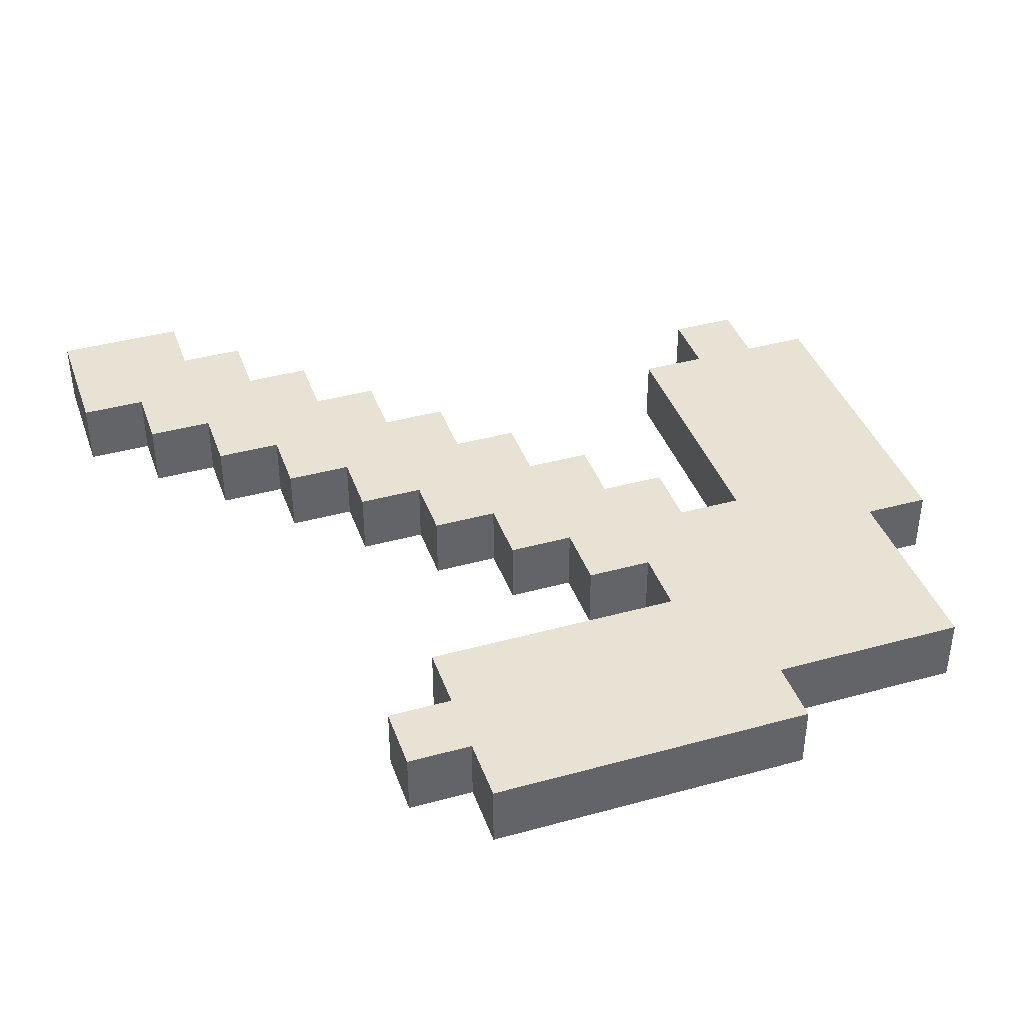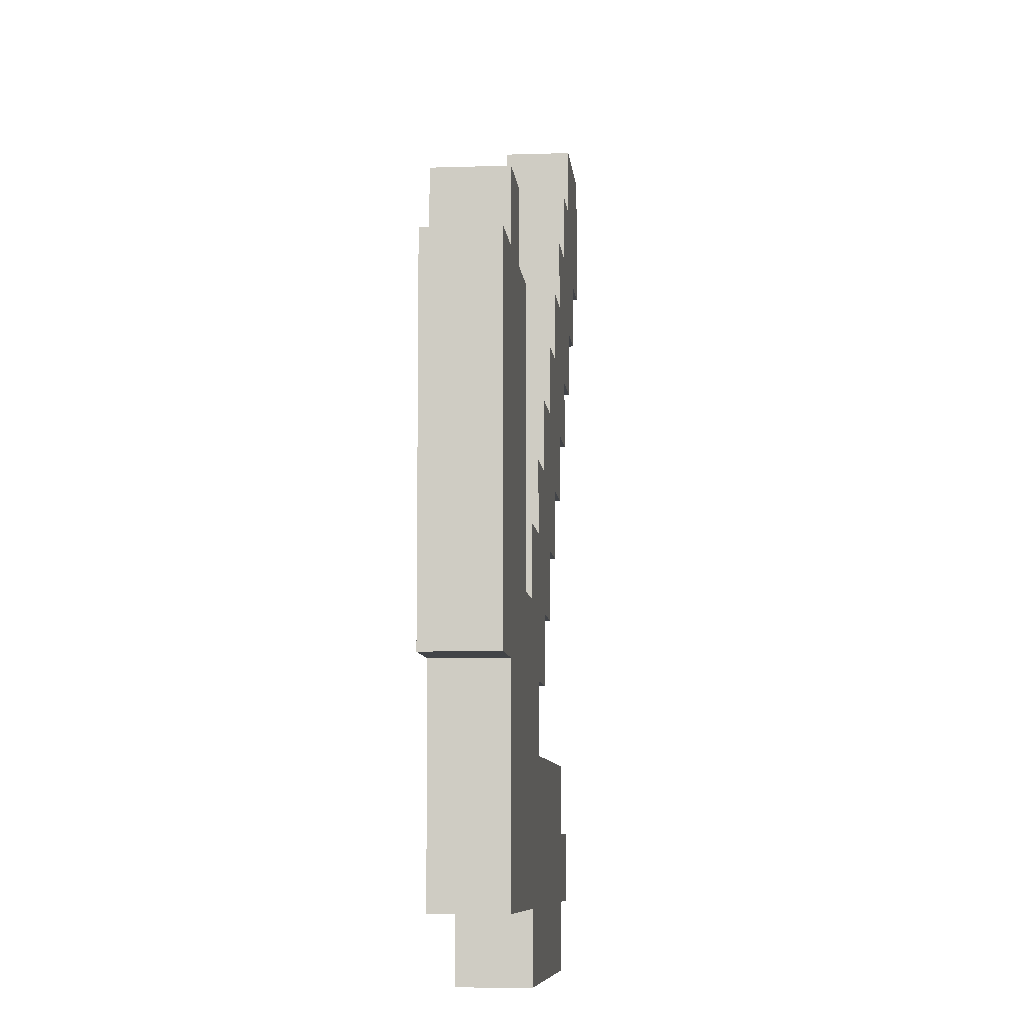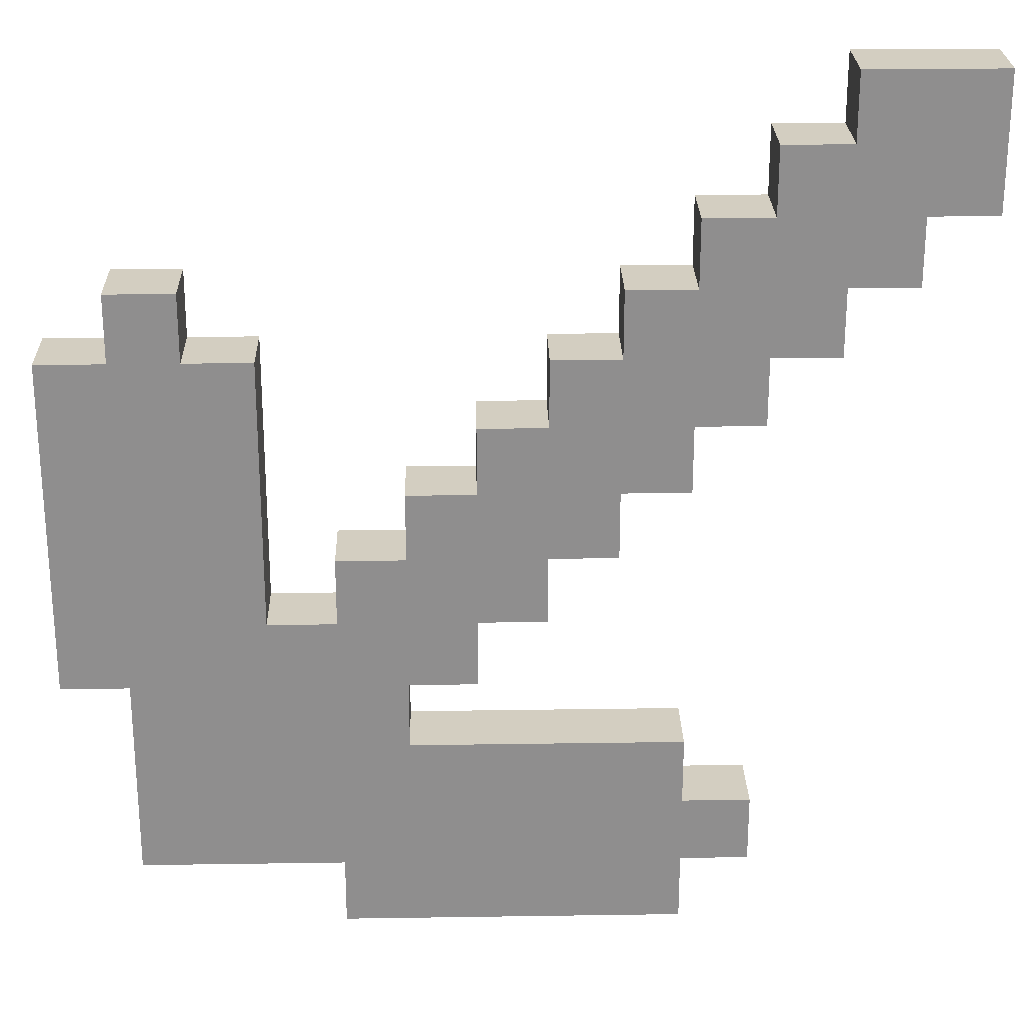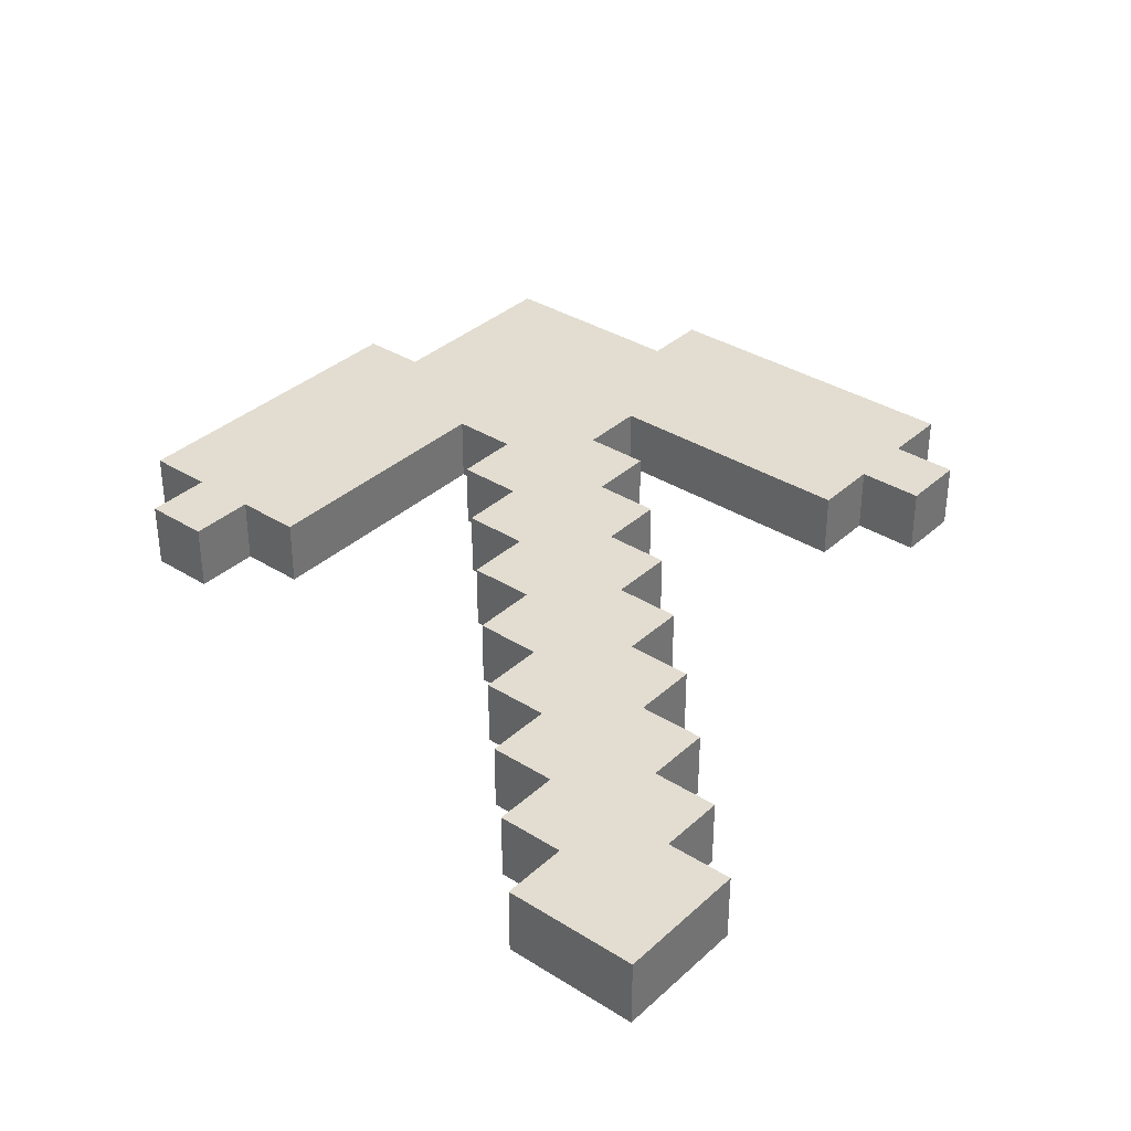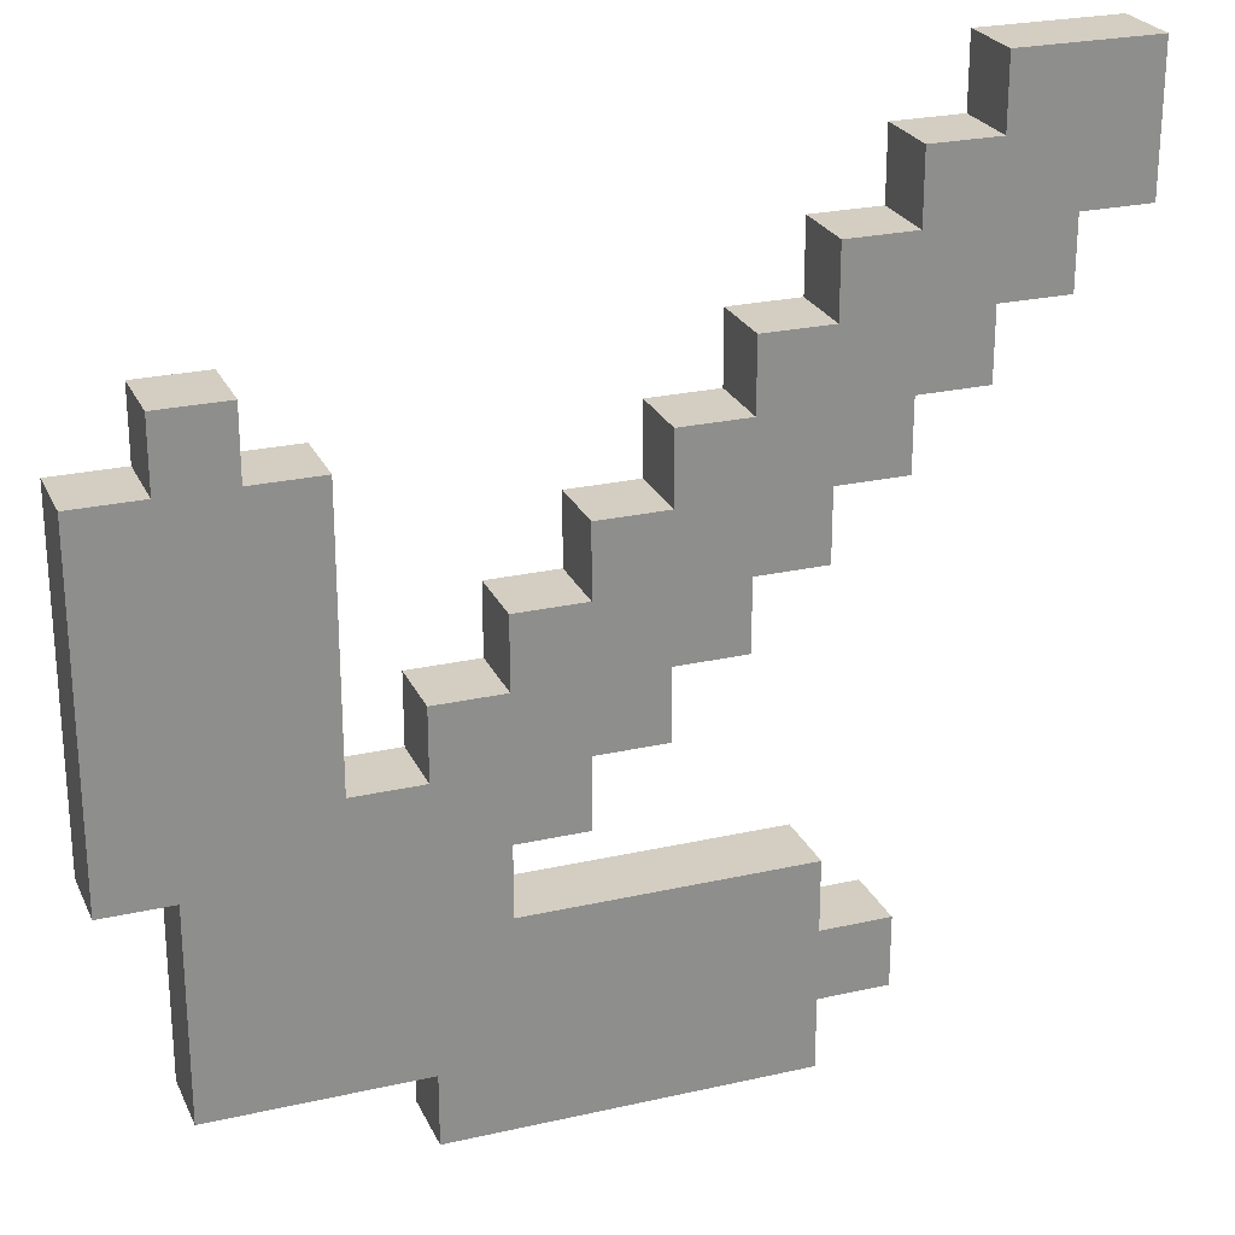
<metadata>
{"format":"obj","ext":"obj","renderer":"f3d","projection":"perspective","resolution":1024,"background":"white","views":[{"elev":39.8,"azim":71.2,"up":"+Y"},{"elev":-7.8,"azim":95.3,"up":"+Z"},{"elev":25.1,"azim":178.6,"up":"+Z"},{"elev":35.1,"azim":-50.1,"up":"+Y"},{"elev":24.9,"azim":159.7,"up":"+Z"}]}
</metadata>
<code>
o iron_pickaxe
v -0.6 0 0.6
v -0.6 0 0.5
v -0.6 0 0.4
v -0.6 0.1 0.6
v -0.6 0.1 0.5
v -0.6 0.1 0.4
v -0.5 0 0.4
v -0.5 0 0.3
v -0.5 0.1 0.4
v -0.5 0.1 0.3
v -0.4 0 0.3
v -0.4 0 0.2
v -0.4 0.1 0.3
v -0.4 0.1 0.2
v -0.3 0 0.2
v -0.3 0 0.1
v -0.3 0 -0.5
v -0.3 0 -0.6
v -0.3 0.1 0.2
v -0.3 0.1 0.1
v -0.3 0.1 -0.5
v -0.3 0.1 -0.6
v -0.2 0 0.1
v -0.2 0 5.96e-08
v -0.2 0 -0.4
v -0.2 0 -0.5
v -0.2 0 -0.6
v -0.2 0 -0.7
v -0.2 0.1 0.1
v -0.2 0.1 5.96e-08
v -0.2 0.1 -0.4
v -0.2 0.1 -0.5
v -0.2 0.1 -0.6
v -0.2 0.1 -0.7
v -0.1 0 5.96e-08
v -0.1 0 -0.1
v -0.1 0.1 5.96e-08
v -0.1 0.1 -0.1
v -5.96e-08 0 -0.1
v -5.96e-08 0 -0.2
v -5.96e-08 0.1 -0.1
v -5.96e-08 0.1 -0.2
v 0.1 0 -0.2
v 0.1 0 -0.3
v 0.1 0.1 -0.2
v 0.1 0.1 -0.3
v 0.2 0 -0.3
v 0.2 0 -0.4
v 0.2 0.1 -0.3
v 0.2 0.1 -0.4
v 0.4 0 0.2
v 0.4 0 -0.2
v 0.4 0.1 0.2
v 0.4 0.1 -0.2
v 0.5 0 0.3
v 0.5 0 0.2
v 0.5 0.1 0.3
v 0.5 0.1 0.2
v -0.4 0 0.6
v -0.4 0 0.5
v -0.4 0.1 0.6
v -0.4 0.1 0.5
v -0.3 0 0.5
v -0.3 0 0.4
v -0.3 0.1 0.5
v -0.3 0.1 0.4
v -0.2 0 0.4
v -0.2 0 0.3
v -0.2 0.1 0.4
v -0.2 0.1 0.3
v -0.1 0 0.3
v -0.1 0 0.2
v -0.1 0.1 0.3
v -0.1 0.1 0.2
v -5.96e-08 0 0.2
v -5.96e-08 0 0.1
v -5.96e-08 0.1 0.2
v -5.96e-08 0.1 0.1
v 0.1 0 0.1
v 0.1 0 5.96e-08
v 0.1 0.1 0.1
v 0.1 0.1 5.96e-08
v 0.2 0 5.96e-08
v 0.2 0 -0.1
v 0.2 0.1 5.96e-08
v 0.2 0.1 -0.1
v 0.3 0 -0.1
v 0.3 0 -0.2
v 0.3 0 -0.6
v 0.3 0 -0.7
v 0.3 0.1 -0.1
v 0.3 0.1 -0.2
v 0.3 0.1 -0.6
v 0.3 0.1 -0.7
v 0.6 0 0.3
v 0.6 0 0.2
v 0.6 0 -0.3
v 0.6 0 -0.4
v 0.6 0 -0.5
v 0.6 0 -0.6
v 0.6 0.1 0.3
v 0.6 0.1 0.2
v 0.6 0.1 -0.3
v 0.6 0.1 -0.4
v 0.6 0.1 -0.5
v 0.6 0.1 -0.6
v 0.7 0 0.2
v 0.7 0 -0.3
v 0.7 0.1 0.2
v 0.7 0.1 -0.3
v -0.6 0 0.6
v -0.6 0.1 0.6
v -0.5 0 0.6
v -0.5 0.1 0.6
v -0.4 0 0.6
v -0.4 0.1 0.6
v -0.4 0 0.5
v -0.4 0.1 0.5
v -0.3 0 0.5
v -0.3 0.1 0.5
v -0.3 0 0.4
v -0.3 0.1 0.4
v -0.2 0 0.4
v -0.2 0.1 0.4
v -0.2 0 0.3
v -0.2 0.1 0.3
v -0.1 0 0.3
v -0.1 0.1 0.3
v 0.5 0 0.3
v 0.5 0.1 0.3
v 0.6 0 0.3
v 0.6 0.1 0.3
v -0.1 0 0.2
v -0.1 0.1 0.2
v -5.96e-08 0 0.2
v -5.96e-08 0.1 0.2
v 0.4 0 0.2
v 0.4 0.1 0.2
v 0.5 0 0.2
v 0.5 0.1 0.2
v 0.6 0 0.2
v 0.6 0.1 0.2
v 0.7 0 0.2
v 0.7 0.1 0.2
v -5.96e-08 0 0.1
v -5.96e-08 0.1 0.1
v 0.1 0 0.1
v 0.1 0.1 0.1
v 0.1 0 5.96e-08
v 0.1 0.1 5.96e-08
v 0.2 0 5.96e-08
v 0.2 0.1 5.96e-08
v 0.2 0 -0.1
v 0.2 0.1 -0.1
v 0.3 0 -0.1
v 0.3 0.1 -0.1
v 0.3 0 -0.2
v 0.3 0.1 -0.2
v 0.4 0 -0.2
v 0.4 0.1 -0.2
v -0.2 0 -0.4
v -0.2 0.1 -0.4
v 0.2 0 -0.4
v 0.2 0.1 -0.4
v -0.3 0 -0.5
v -0.3 0.1 -0.5
v -0.2 0 -0.5
v -0.2 0.1 -0.5
v -0.6 0 0.4
v -0.6 0.1 0.4
v -0.5 0 0.4
v -0.5 0.1 0.4
v -0.5 0 0.3
v -0.5 0.1 0.3
v -0.4 0 0.3
v -0.4 0.1 0.3
v -0.4 0 0.2
v -0.4 0.1 0.2
v -0.3 0 0.2
v -0.3 0.1 0.2
v -0.3 0 0.1
v -0.3 0.1 0.1
v -0.2 0 0.1
v -0.2 0.1 0.1
v -0.2 0 5.96e-08
v -0.2 0.1 5.96e-08
v -0.1 0 5.96e-08
v -0.1 0.1 5.96e-08
v -0.1 0 -0.1
v -0.1 0.1 -0.1
v -5.96e-08 0 -0.1
v -5.96e-08 0.1 -0.1
v -5.96e-08 0 -0.2
v -5.96e-08 0.1 -0.2
v 0.1 0 -0.2
v 0.1 0.1 -0.2
v 0.1 0 -0.3
v 0.1 0.1 -0.3
v 0.2 0 -0.3
v 0.2 0.1 -0.3
v 0.6 0 -0.3
v 0.6 0.1 -0.3
v 0.7 0 -0.3
v 0.7 0.1 -0.3
v -0.3 0 -0.6
v -0.3 0.1 -0.6
v -0.2 0 -0.6
v -0.2 0.1 -0.6
v 0.3 0 -0.6
v 0.3 0.1 -0.6
v 0.4 0 -0.6
v 0.4 0.1 -0.6
v 0.5 0 -0.6
v 0.5 0.1 -0.6
v 0.6 0 -0.6
v 0.6 0.1 -0.6
v -0.2 0 -0.7
v -0.2 0.1 -0.7
v 0.3 0 -0.7
v 0.3 0.1 -0.7
v -0.6 0 0.6
v -0.5 0 0.6
v -0.4 0 0.6
v -0.6 0 0.5
v -0.5 0 0.5
v -0.4 0 0.5
v -0.3 0 0.5
v -0.6 0 0.4
v -0.5 0 0.4
v -0.4 0 0.4
v -0.3 0 0.4
v -0.2 0 0.4
v -0.5 0 0.3
v -0.4 0 0.3
v -0.3 0 0.3
v -0.2 0 0.3
v -0.1 0 0.3
v 0.5 0 0.3
v 0.6 0 0.3
v -0.4 0 0.2
v -0.3 0 0.2
v -0.2 0 0.2
v -0.1 0 0.2
v -5.96e-08 0 0.2
v 0.4 0 0.2
v 0.5 0 0.2
v 0.6 0 0.2
v 0.7 0 0.2
v -0.3 0 0.1
v -0.2 0 0.1
v -0.1 0 0.1
v -5.96e-08 0 0.1
v 0.1 0 0.1
v 0.5 0 0.1
v 0.6 0 0.1
v -0.2 0 5.96e-08
v -0.1 0 5.96e-08
v -5.96e-08 0 5.96e-08
v 0.1 0 5.96e-08
v 0.2 0 5.96e-08
v -0.1 0 -0.1
v -5.96e-08 0 -0.1
v 0.1 0 -0.1
v 0.2 0 -0.1
v 0.3 0 -0.1
v -5.96e-08 0 -0.2
v 0.1 0 -0.2
v 0.2 0 -0.2
v 0.3 0 -0.2
v 0.4 0 -0.2
v 0.5 0 -0.2
v 0.1 0 -0.3
v 0.2 0 -0.3
v 0.3 0 -0.3
v 0.4 0 -0.3
v 0.5 0 -0.3
v 0.6 0 -0.3
v 0.7 0 -0.3
v -0.2 0 -0.4
v 0.2 0 -0.4
v 0.3 0 -0.4
v 0.4 0 -0.4
v 0.5 0 -0.4
v 0.6 0 -0.4
v -0.3 0 -0.5
v -0.2 0 -0.5
v -0.1 0 -0.5
v 0.2 0 -0.5
v 0.3 0 -0.5
v 0.4 0 -0.5
v 0.5 0 -0.5
v 0.6 0 -0.5
v -0.3 0 -0.6
v -0.2 0 -0.6
v -0.1 0 -0.6
v 0.3 0 -0.6
v 0.4 0 -0.6
v 0.5 0 -0.6
v 0.6 0 -0.6
v -0.2 0 -0.7
v 0.3 0 -0.7
v -0.6 0.1 0.6
v -0.5 0.1 0.6
v -0.4 0.1 0.6
v -0.6 0.1 0.5
v -0.5 0.1 0.5
v -0.4 0.1 0.5
v -0.3 0.1 0.5
v -0.6 0.1 0.4
v -0.5 0.1 0.4
v -0.4 0.1 0.4
v -0.3 0.1 0.4
v -0.2 0.1 0.4
v -0.5 0.1 0.3
v -0.4 0.1 0.3
v -0.3 0.1 0.3
v -0.2 0.1 0.3
v -0.1 0.1 0.3
v 0.5 0.1 0.3
v 0.6 0.1 0.3
v -0.4 0.1 0.2
v -0.3 0.1 0.2
v -0.2 0.1 0.2
v -0.1 0.1 0.2
v -5.96e-08 0.1 0.2
v 0.4 0.1 0.2
v 0.5 0.1 0.2
v 0.6 0.1 0.2
v 0.7 0.1 0.2
v -0.3 0.1 0.1
v -0.2 0.1 0.1
v -0.1 0.1 0.1
v -5.96e-08 0.1 0.1
v 0.1 0.1 0.1
v 0.5 0.1 0.1
v 0.6 0.1 0.1
v -0.2 0.1 5.96e-08
v -0.1 0.1 5.96e-08
v -5.96e-08 0.1 5.96e-08
v 0.1 0.1 5.96e-08
v 0.2 0.1 5.96e-08
v -0.1 0.1 -0.1
v -5.96e-08 0.1 -0.1
v 0.1 0.1 -0.1
v 0.2 0.1 -0.1
v 0.3 0.1 -0.1
v -5.96e-08 0.1 -0.2
v 0.1 0.1 -0.2
v 0.2 0.1 -0.2
v 0.3 0.1 -0.2
v 0.4 0.1 -0.2
v 0.5 0.1 -0.2
v 0.1 0.1 -0.3
v 0.2 0.1 -0.3
v 0.3 0.1 -0.3
v 0.4 0.1 -0.3
v 0.5 0.1 -0.3
v 0.6 0.1 -0.3
v 0.7 0.1 -0.3
v -0.2 0.1 -0.4
v 0.2 0.1 -0.4
v 0.3 0.1 -0.4
v 0.4 0.1 -0.4
v 0.5 0.1 -0.4
v 0.6 0.1 -0.4
v -0.3 0.1 -0.5
v -0.2 0.1 -0.5
v -0.1 0.1 -0.5
v 0.2 0.1 -0.5
v 0.3 0.1 -0.5
v 0.4 0.1 -0.5
v 0.5 0.1 -0.5
v 0.6 0.1 -0.5
v -0.3 0.1 -0.6
v -0.2 0.1 -0.6
v -0.1 0.1 -0.6
v 0.3 0.1 -0.6
v 0.4 0.1 -0.6
v 0.5 0.1 -0.6
v 0.6 0.1 -0.6
v -0.2 0.1 -0.7
v 0.3 0.1 -0.7
f 4 2 1
f 5 3 2
f 5 2 4
f 6 3 5
f 9 8 7
f 10 8 9
f 13 12 11
f 14 12 13
f 19 16 15
f 20 16 19
f 21 18 17
f 22 18 21
f 29 24 23
f 30 24 29
f 31 26 25
f 32 26 31
f 33 28 27
f 34 28 33
f 37 36 35
f 38 36 37
f 41 40 39
f 42 40 41
f 45 44 43
f 46 44 45
f 49 48 47
f 50 48 49
f 53 52 51
f 54 52 53
f 57 56 55
f 58 56 57
f 59 60 61
f 61 60 62
f 63 64 65
f 65 64 66
f 67 68 69
f 69 68 70
f 71 72 73
f 73 72 74
f 75 76 77
f 77 76 78
f 79 80 81
f 81 80 82
f 83 84 85
f 85 84 86
f 87 88 91
f 91 88 92
f 89 90 93
f 93 90 94
f 95 96 101
f 101 96 102
f 97 98 103
f 98 99 104
f 103 98 104
f 99 100 105
f 104 99 105
f 105 100 106
f 107 108 109
f 109 108 110
f 113 112 111
f 114 112 113
f 115 114 113
f 116 114 115
f 119 118 117
f 120 118 119
f 123 122 121
f 124 122 123
f 127 126 125
f 128 126 127
f 131 130 129
f 132 130 131
f 135 134 133
f 136 134 135
f 139 138 137
f 140 138 139
f 143 142 141
f 144 142 143
f 147 146 145
f 148 146 147
f 151 150 149
f 152 150 151
f 155 154 153
f 156 154 155
f 159 158 157
f 160 158 159
f 163 162 161
f 164 162 163
f 167 166 165
f 168 166 167
f 169 170 171
f 171 170 172
f 173 174 175
f 175 174 176
f 177 178 179
f 179 178 180
f 181 182 183
f 183 182 184
f 185 186 187
f 187 186 188
f 189 190 191
f 191 190 192
f 193 194 195
f 195 194 196
f 197 198 199
f 199 198 200
f 201 202 203
f 203 202 204
f 205 206 207
f 207 206 208
f 209 210 211
f 211 210 212
f 211 212 213
f 213 212 214
f 213 214 215
f 215 214 216
f 217 218 219
f 219 218 220
f 224 222 221
f 225 223 222
f 225 222 224
f 226 223 225
f 228 225 224
f 229 226 225
f 229 225 228
f 230 227 226
f 230 226 229
f 231 227 230
f 233 230 229
f 234 231 230
f 234 230 233
f 235 232 231
f 235 231 234
f 236 232 235
f 240 235 234
f 241 236 235
f 241 235 240
f 242 237 236
f 242 236 241
f 243 237 242
f 246 239 238
f 247 239 246
f 249 242 241
f 250 243 242
f 250 242 249
f 251 244 243
f 251 243 250
f 252 244 251
f 254 247 246
f 254 246 245
f 255 248 247
f 255 247 254
f 256 251 250
f 257 252 251
f 257 251 256
f 258 253 252
f 258 252 257
f 259 253 258
f 261 258 257
f 262 259 258
f 262 258 261
f 263 260 259
f 263 259 262
f 264 260 263
f 266 263 262
f 267 264 263
f 267 263 266
f 268 265 264
f 268 264 267
f 269 265 268
f 270 254 245
f 271 255 254
f 271 254 270
f 272 268 267
f 273 269 268
f 273 268 272
f 274 270 269
f 274 269 273
f 275 271 270
f 275 270 274
f 276 255 271
f 276 271 275
f 277 248 255
f 277 255 276
f 278 248 277
f 280 274 273
f 281 276 275
f 281 275 274
f 281 274 280
f 282 276 281
f 283 277 276
f 283 276 282
f 284 277 283
f 286 280 279
f 287 280 286
f 288 282 281
f 288 280 287
f 288 281 280
f 289 282 288
f 290 283 282
f 290 282 289
f 291 284 283
f 291 283 290
f 292 284 291
f 293 286 285
f 294 287 286
f 294 286 293
f 295 289 288
f 295 287 294
f 295 288 287
f 296 290 289
f 296 289 295
f 297 291 290
f 297 290 296
f 298 292 291
f 298 291 297
f 299 292 298
f 300 295 294
f 300 296 295
f 301 296 300
f 302 303 305
f 303 304 306
f 305 303 306
f 306 304 307
f 305 306 309
f 306 307 310
f 309 306 310
f 307 308 311
f 310 307 311
f 311 308 312
f 310 311 314
f 311 312 315
f 314 311 315
f 312 313 316
f 315 312 316
f 316 313 317
f 315 316 321
f 316 317 322
f 321 316 322
f 317 318 323
f 322 317 323
f 323 318 324
f 319 320 327
f 327 320 328
f 322 323 330
f 323 324 331
f 330 323 331
f 324 325 332
f 331 324 332
f 332 325 333
f 327 328 335
f 326 327 335
f 328 329 336
f 335 328 336
f 331 332 337
f 332 333 338
f 337 332 338
f 333 334 339
f 338 333 339
f 339 334 340
f 338 339 342
f 339 340 343
f 342 339 343
f 340 341 344
f 343 340 344
f 344 341 345
f 343 344 347
f 344 345 348
f 347 344 348
f 345 346 349
f 348 345 349
f 349 346 350
f 326 335 351
f 335 336 352
f 351 335 352
f 348 349 353
f 349 350 354
f 353 349 354
f 350 351 355
f 354 350 355
f 351 352 356
f 355 351 356
f 352 336 357
f 356 352 357
f 336 329 358
f 357 336 358
f 358 329 359
f 354 355 361
f 356 357 362
f 355 356 362
f 361 355 362
f 362 357 363
f 357 358 364
f 363 357 364
f 364 358 365
f 360 361 367
f 367 361 368
f 362 363 369
f 368 361 369
f 361 362 369
f 369 363 370
f 363 364 371
f 370 363 371
f 364 365 372
f 371 364 372
f 372 365 373
f 366 367 374
f 367 368 375
f 374 367 375
f 369 370 376
f 375 368 376
f 368 369 376
f 370 371 377
f 376 370 377
f 371 372 378
f 377 371 378
f 372 373 379
f 378 372 379
f 379 373 380
f 375 376 381
f 376 377 381
f 381 377 382

</code>
